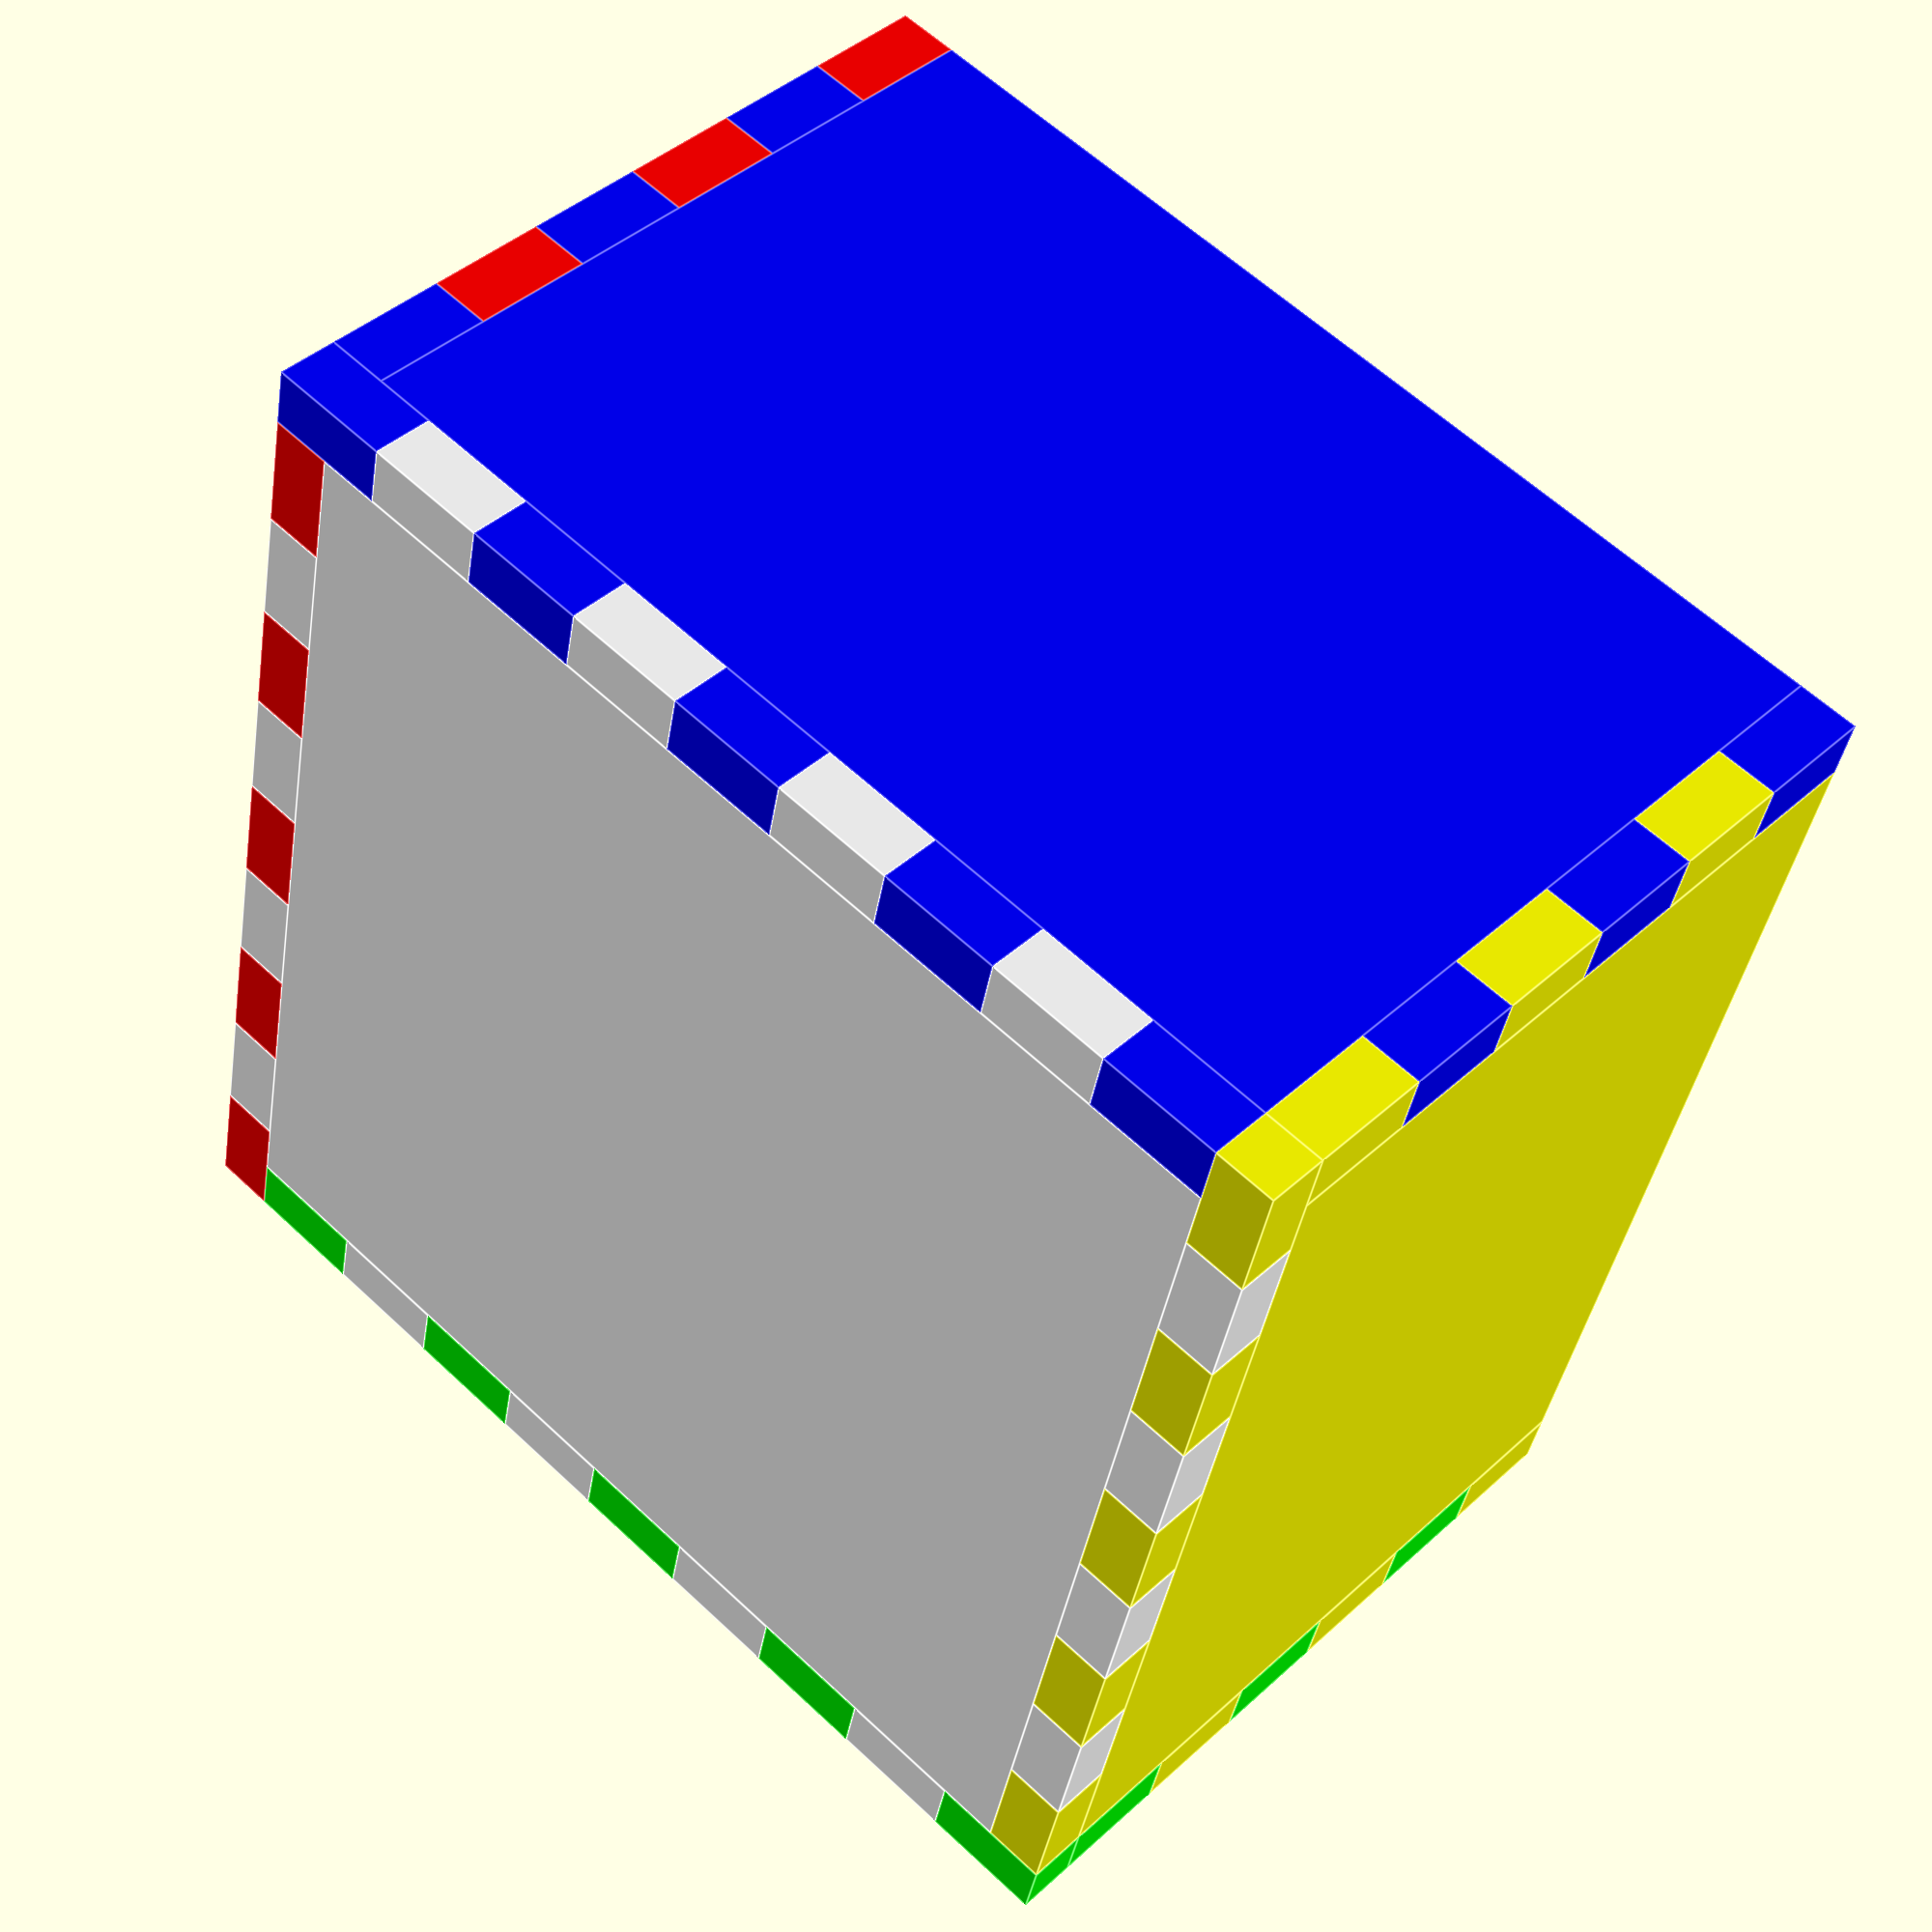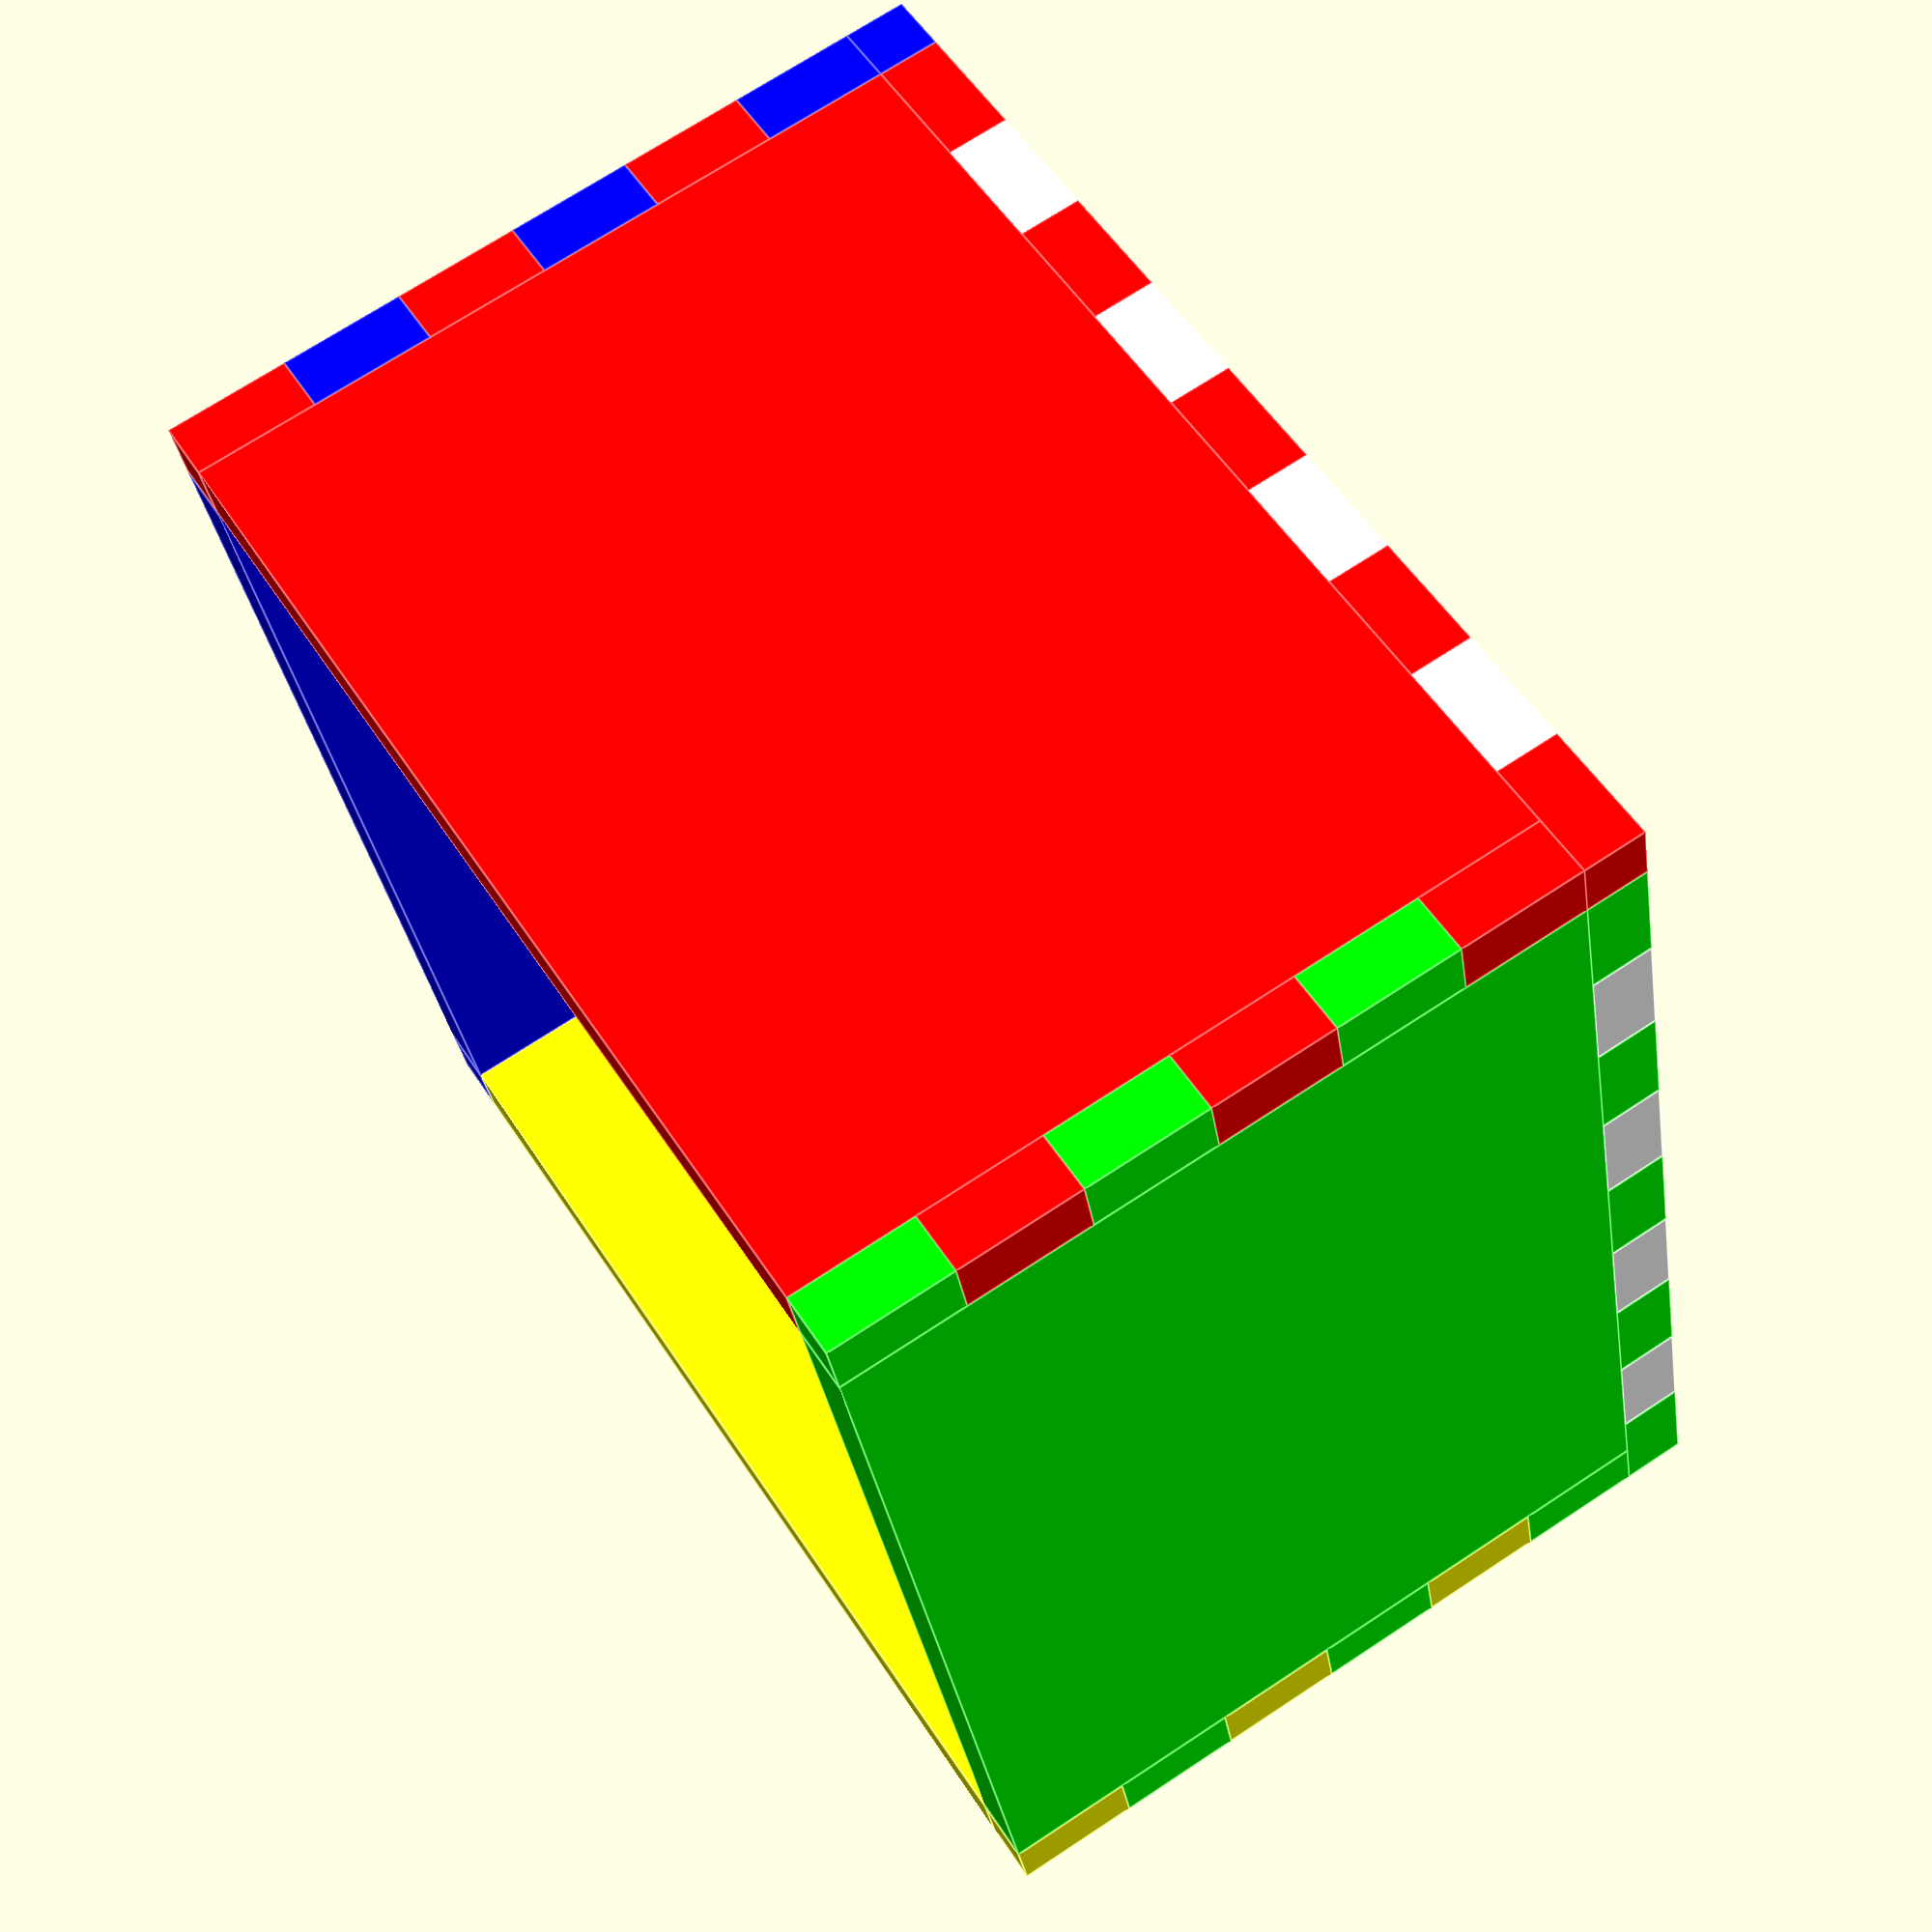
<openscad>

module crenels(height, width, depth, offset, length) {
    for(i = [offset: 2*width : length]) {
        if (i + width <= length)
            translate([i, 0, 0])
                cube([width, depth, height]);
    }
}

module crenellated_wall(dims,
                        crn_t = [0,0,0], // [height, width, offset
                        crn_r = [0,0,0],
                        crn_b = [0,0,0],
                        crn_l = [0,0,0]) {
    union() {
        translate([crn_b.x, 0, crn_l.x])
            cube([
                dims.x - crn_l.x - crn_r.x,
                dims.y,
                dims.z - crn_t.x - crn_b.x,
            ]);
        if (crn_t.x > 0) {
            translate([crn_l.x, 0, dims.z - crn_t.x])
                crenels(crn_t.x, crn_t.y, dims.y, crn_t.z, dims.x-crn_l.x);
        }
        if (crn_r.x > 0) {
            translate([dims.x - crn_r.x, 0, dims.z - crn_t.x])
                rotate([0,90,0])
                crenels(crn_r.x, crn_r.y, dims.y, crn_r.z, dims.z-crn_t.x);
        }
        if (crn_b.x > 0) {
            translate([dims.x - crn_r.x, 0, crn_b.x])
                rotate([0,180,0])
                crenels(crn_b.x, crn_b.y, dims.y, crn_b.z, dims.x-crn_r.x);
        }
        if (crn_l.x > 0) {
            translate([crn_l.x, 0, crn_b.x])
                rotate([0,270,0])
                crenels(crn_l.x, crn_l.y, dims.y, crn_l.z, dims.z-crn_b.x);
        }
    }
}


module rotate_around(pt, rotation) {
    translate(pt)
    rotate(rotation)
    translate(-pt)
    children();
}

color([1,0,0])
    crenellated_wall([19, 1, 13], [0,0,0], [1,2,0], [1,2,0], [1,2,0]);
color([0,1,0])
    rotate_around([1/2, 1/2, 10/2], [0, 0, 90])
    rotate_around([19/2, 1/2, 10/2], [0, 0, 180])
    crenellated_wall([19, 1, 13], [0,0,0], [1,2,0], [1,2,0], [1,2,0]);
color([0,0,1])
    rotate_around([19-1/2, 1/2, 10/2], [0, 0, -90])
    rotate_around([19/2, 1/2, 10/2], [0, 0, 180])
    crenellated_wall([19, 1, 13], [0,0,0], [1,2,0], [1,2,0], [1,2,0]);
color([1,1,0])
    translate([0, 19-1, 0])
    rotate_around([19/2, 1/2, 10/2], [0, 0, 180])
    crenellated_wall([19, 1, 13], [0,0,0], [1,2,0], [1,2,0], [1,2,0]);

color([1,1,1])
    rotate_around([19/2, 1/2, 1/2], [-90, 0, 0])
    crenellated_wall([19, 1, 19], [1,2,2], [1,2,2], [1,2,2], [1,2,2]);


</openscad>
<views>
elev=317.7 azim=257.6 roll=222.5 proj=p view=edges
elev=288.2 azim=164.5 roll=56.7 proj=p view=edges
</views>
